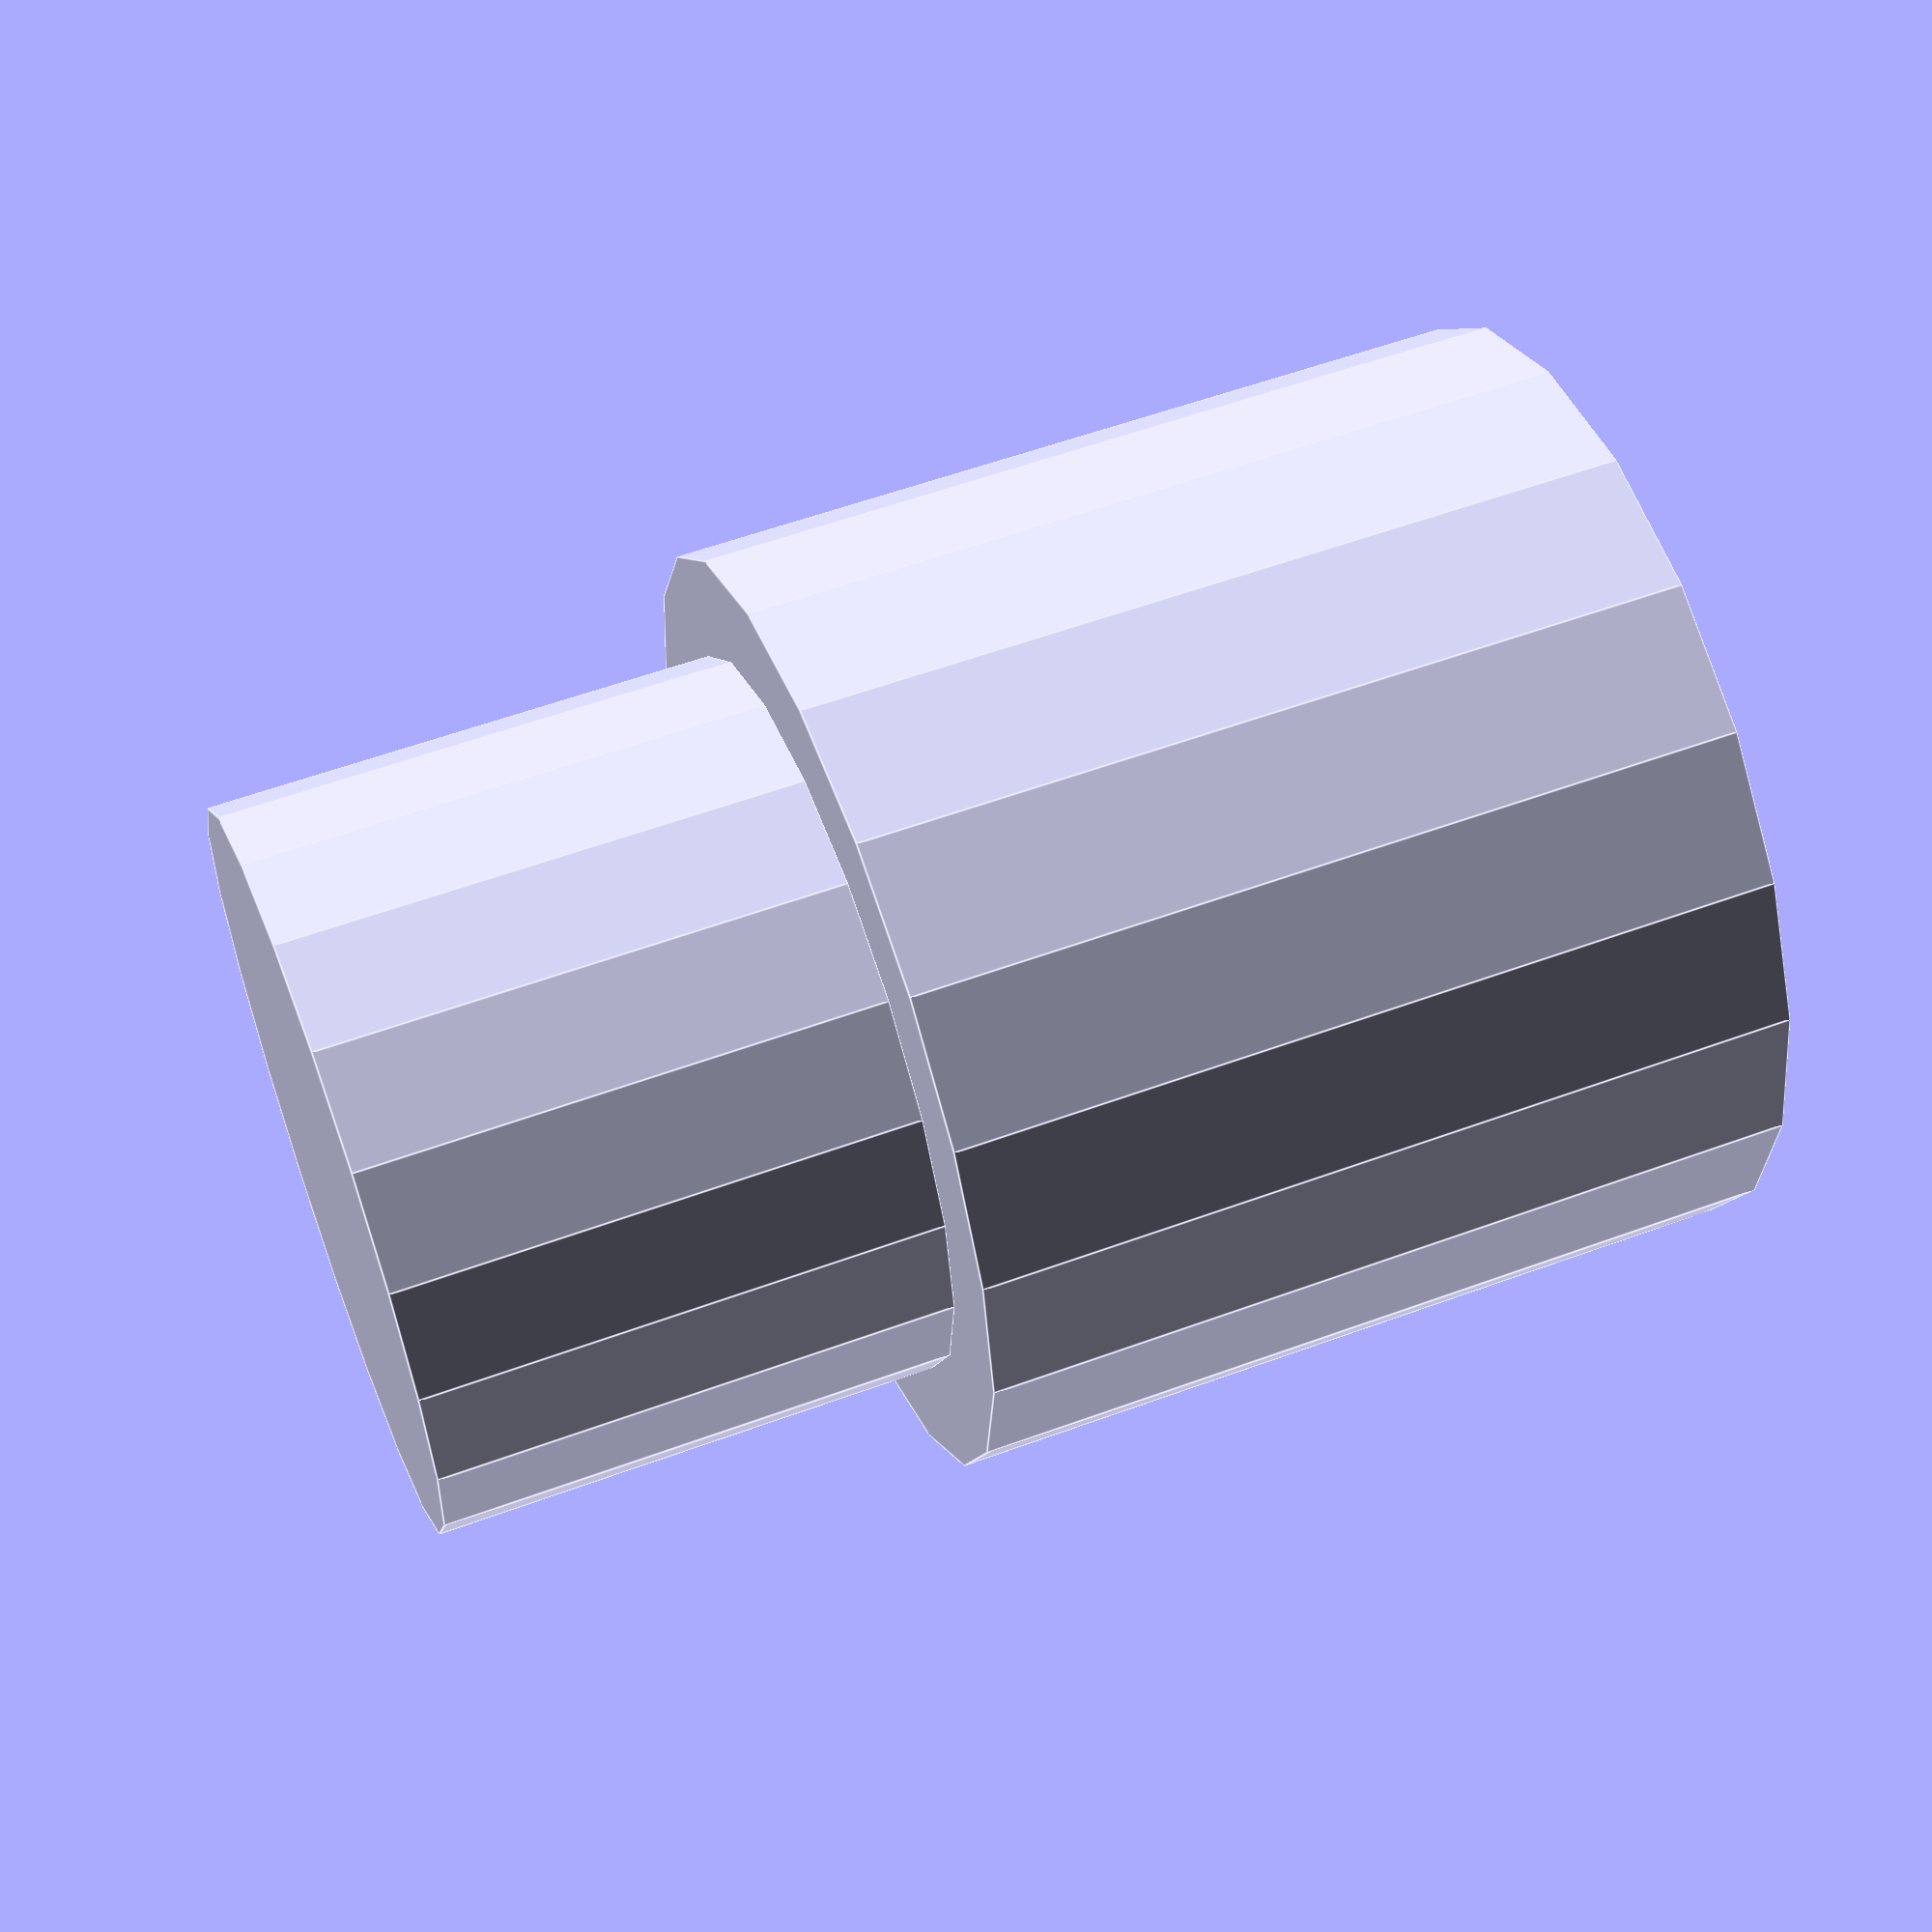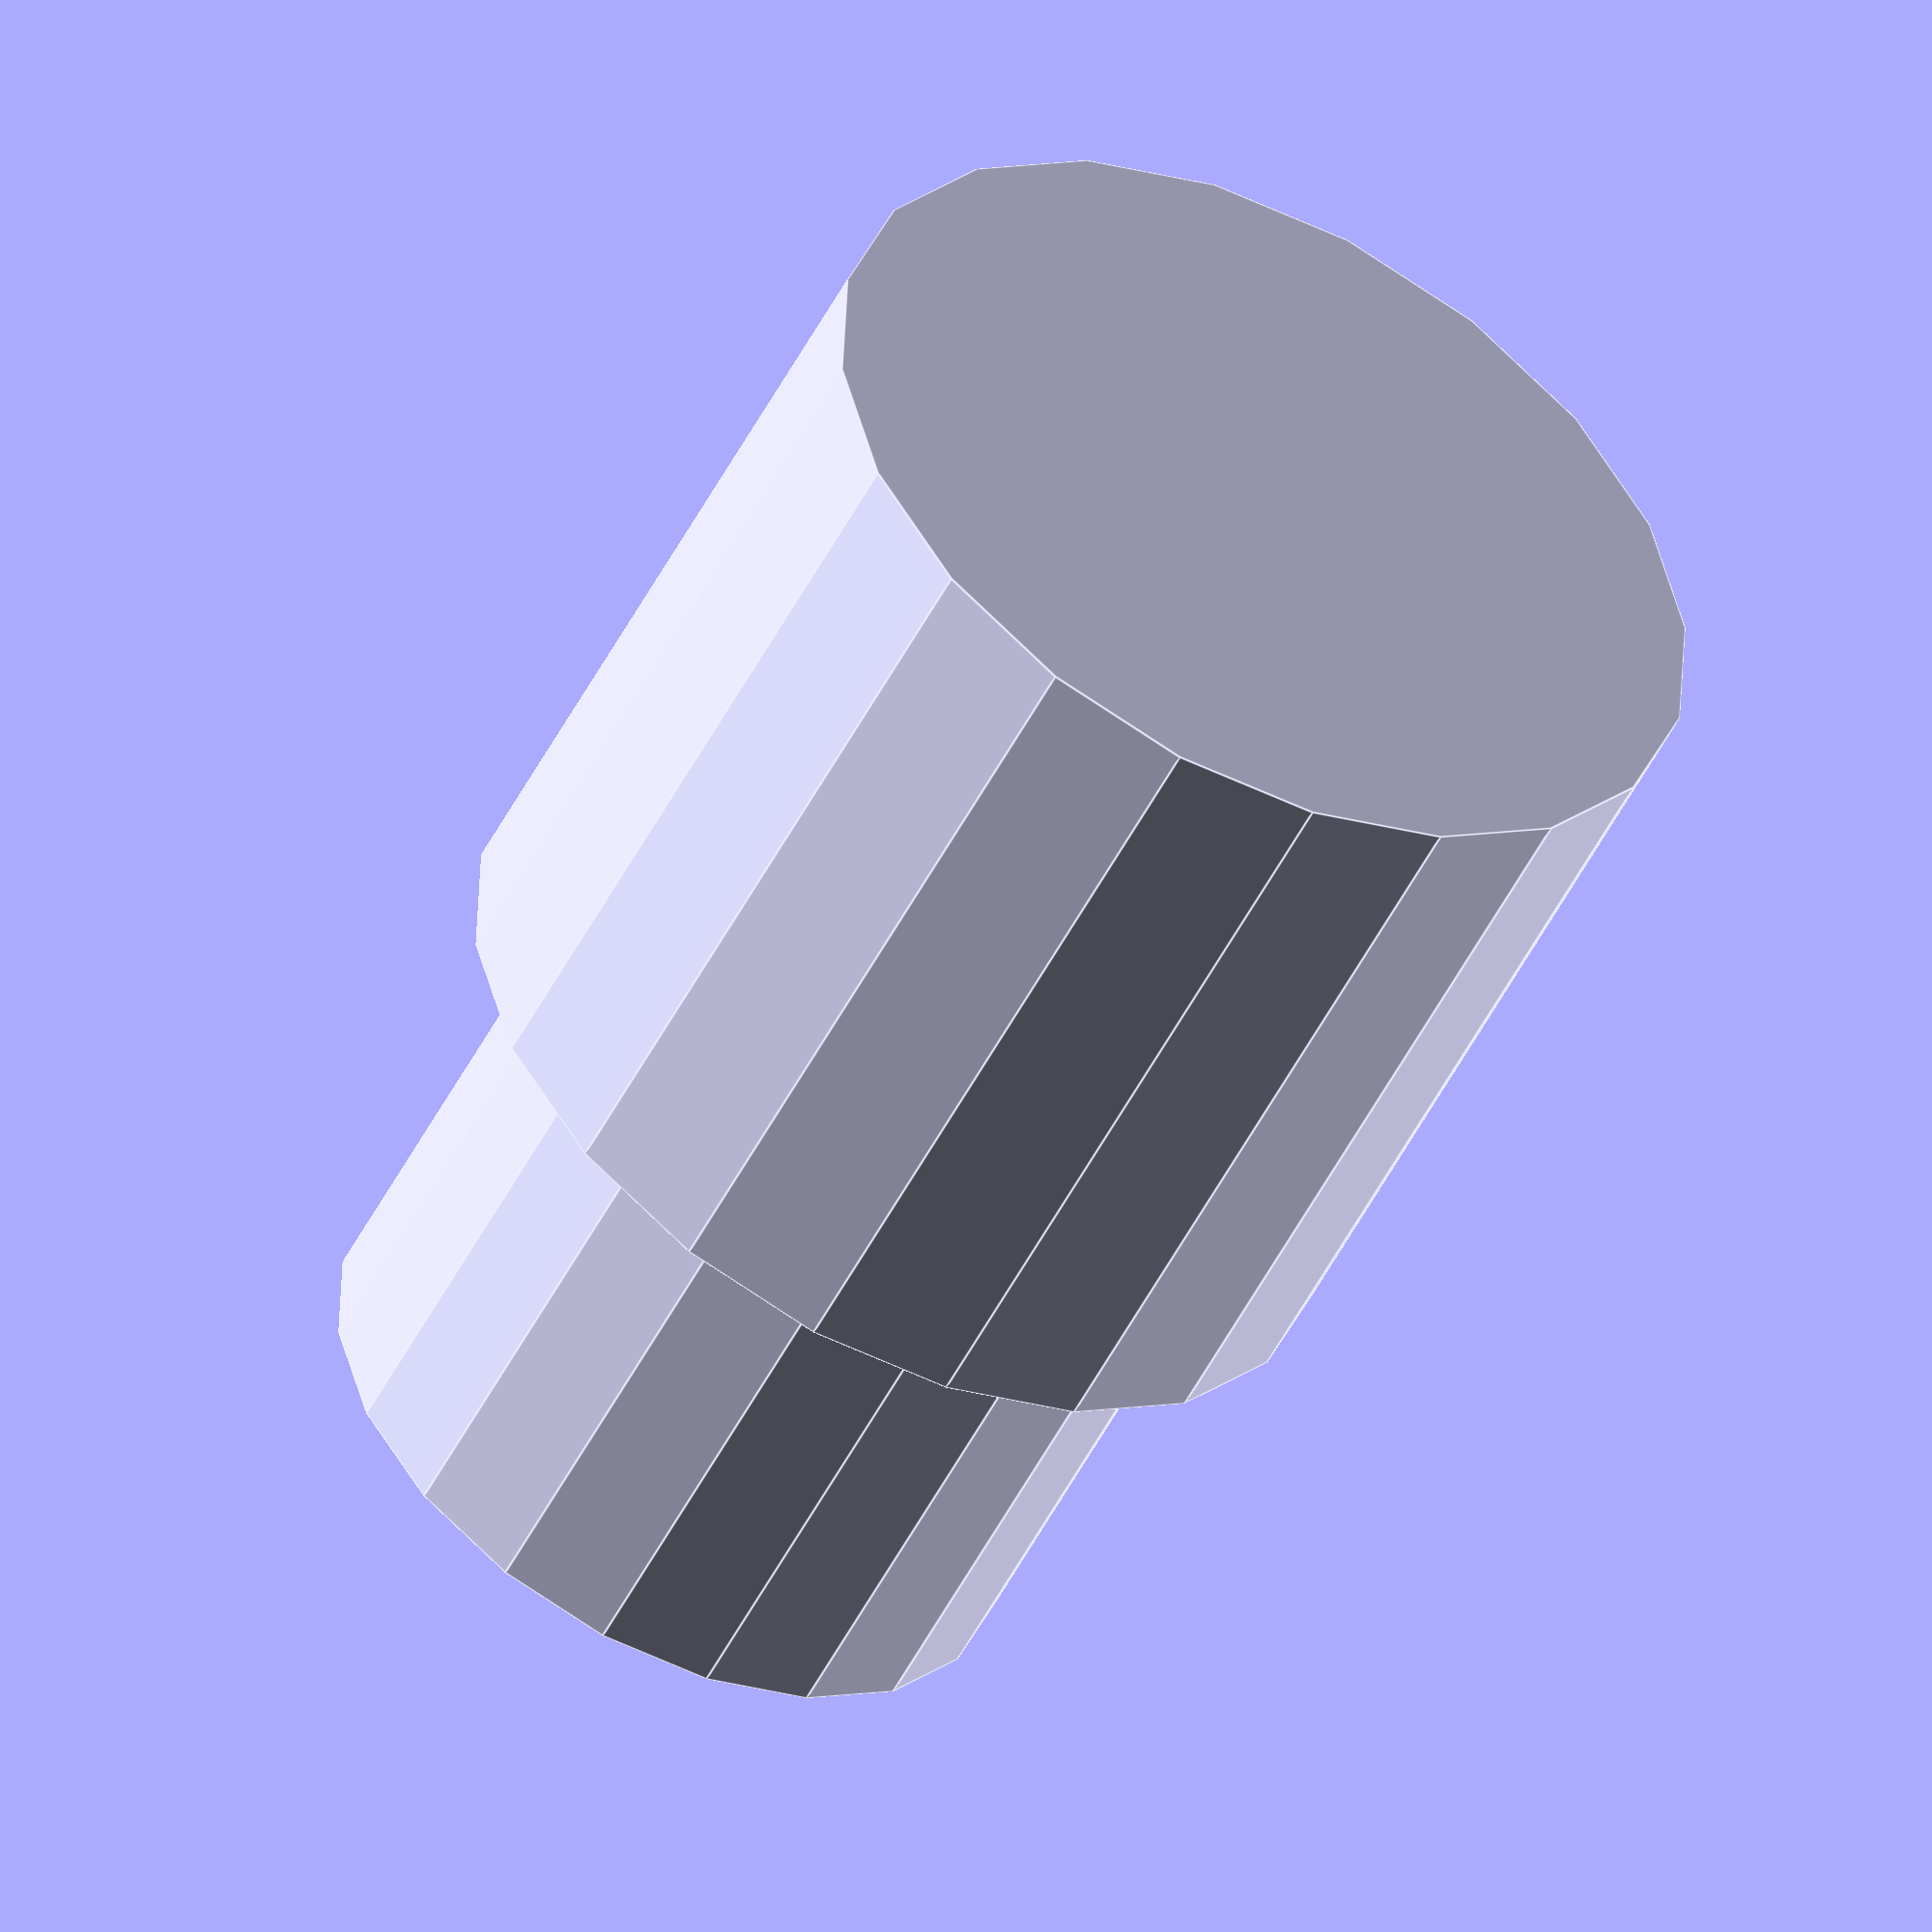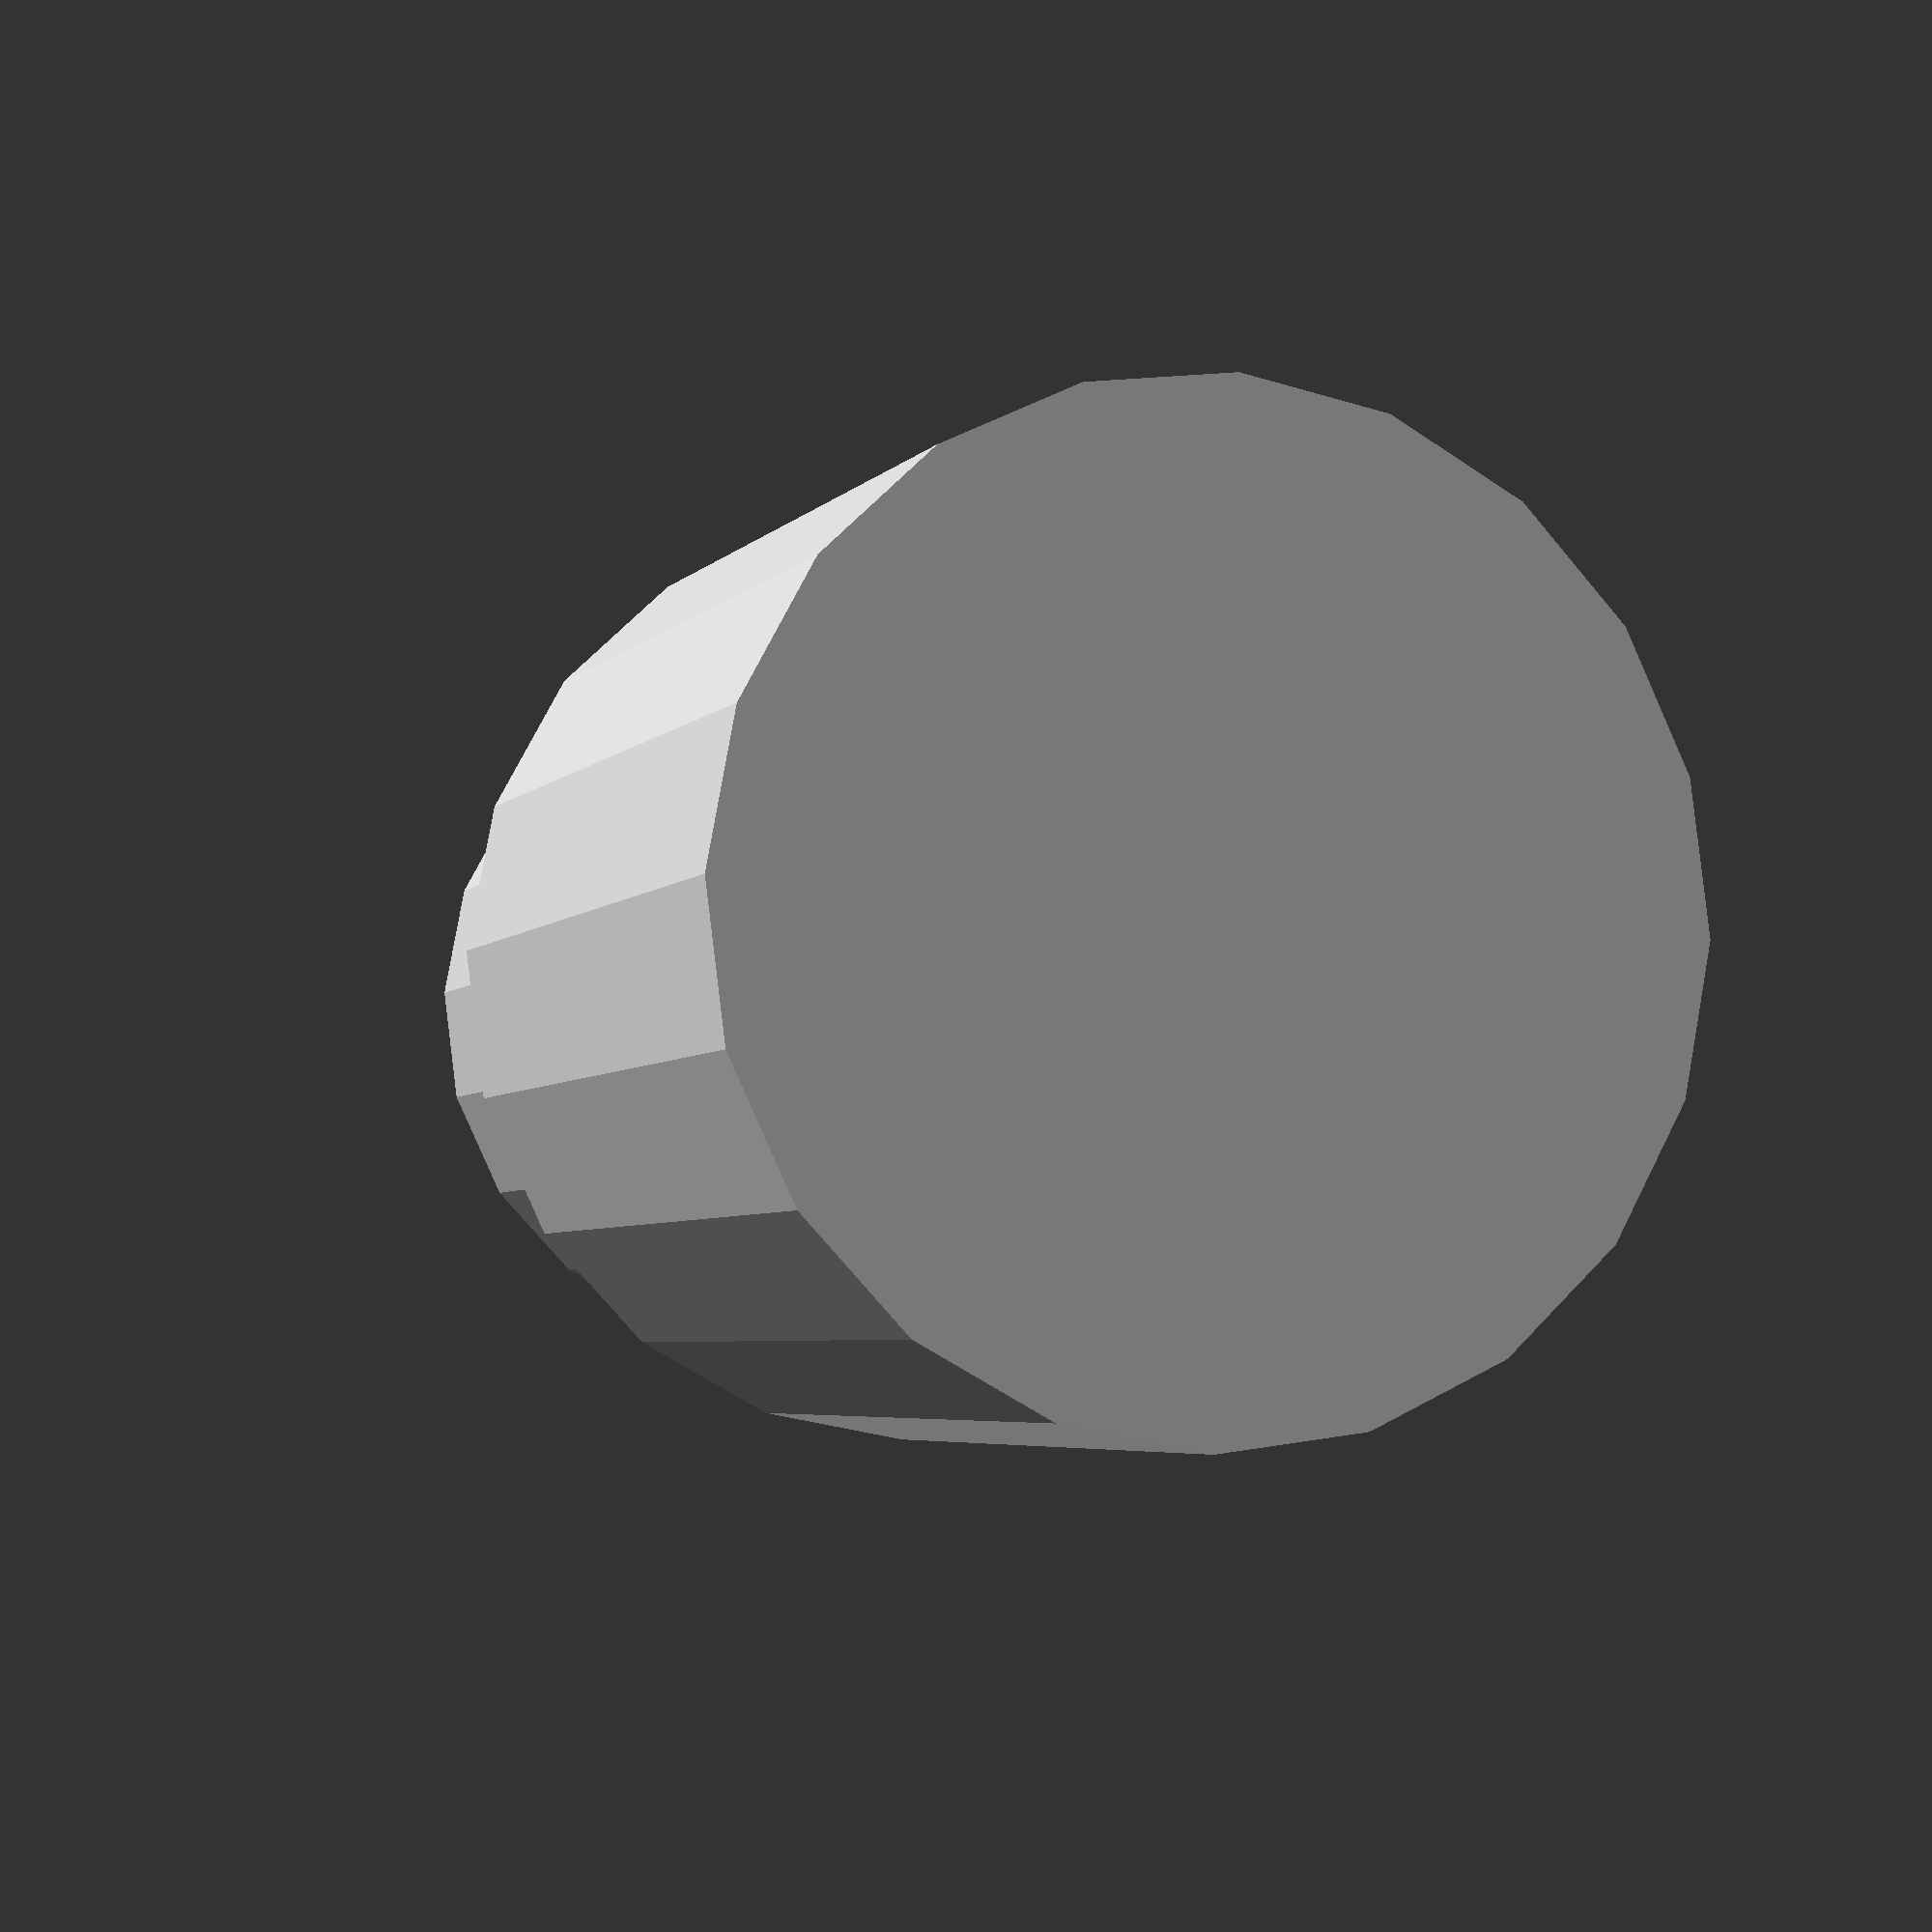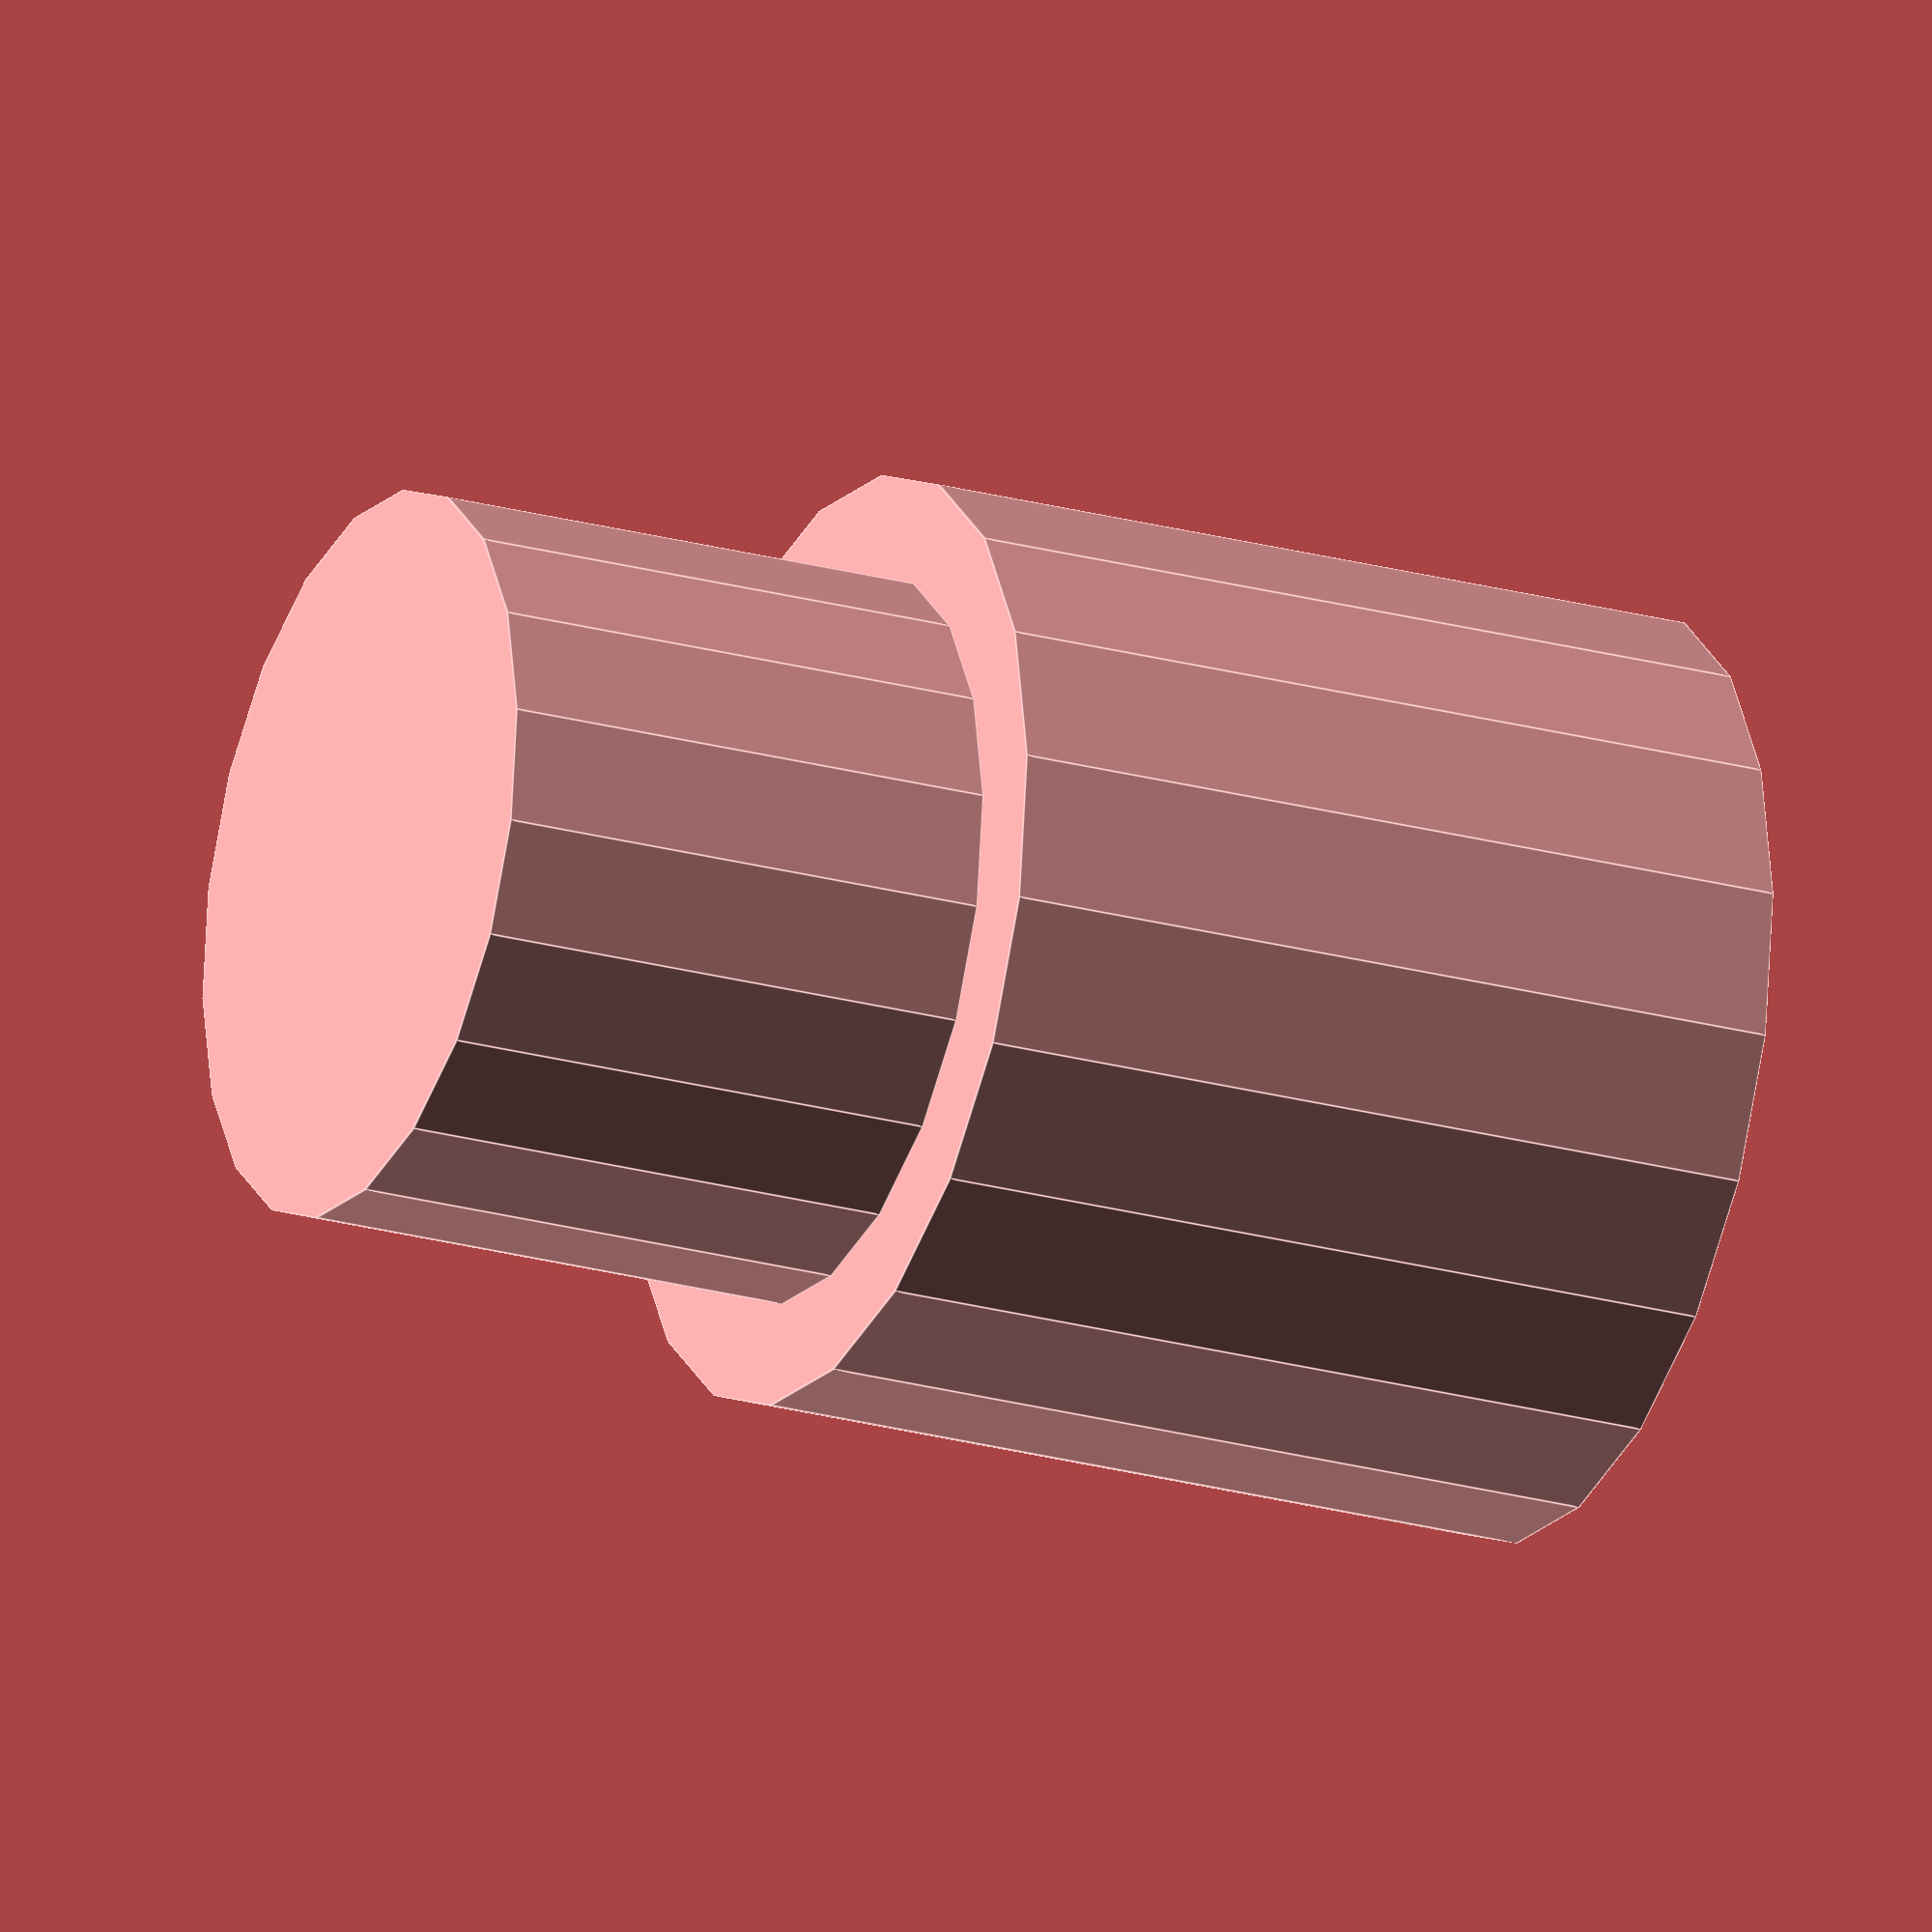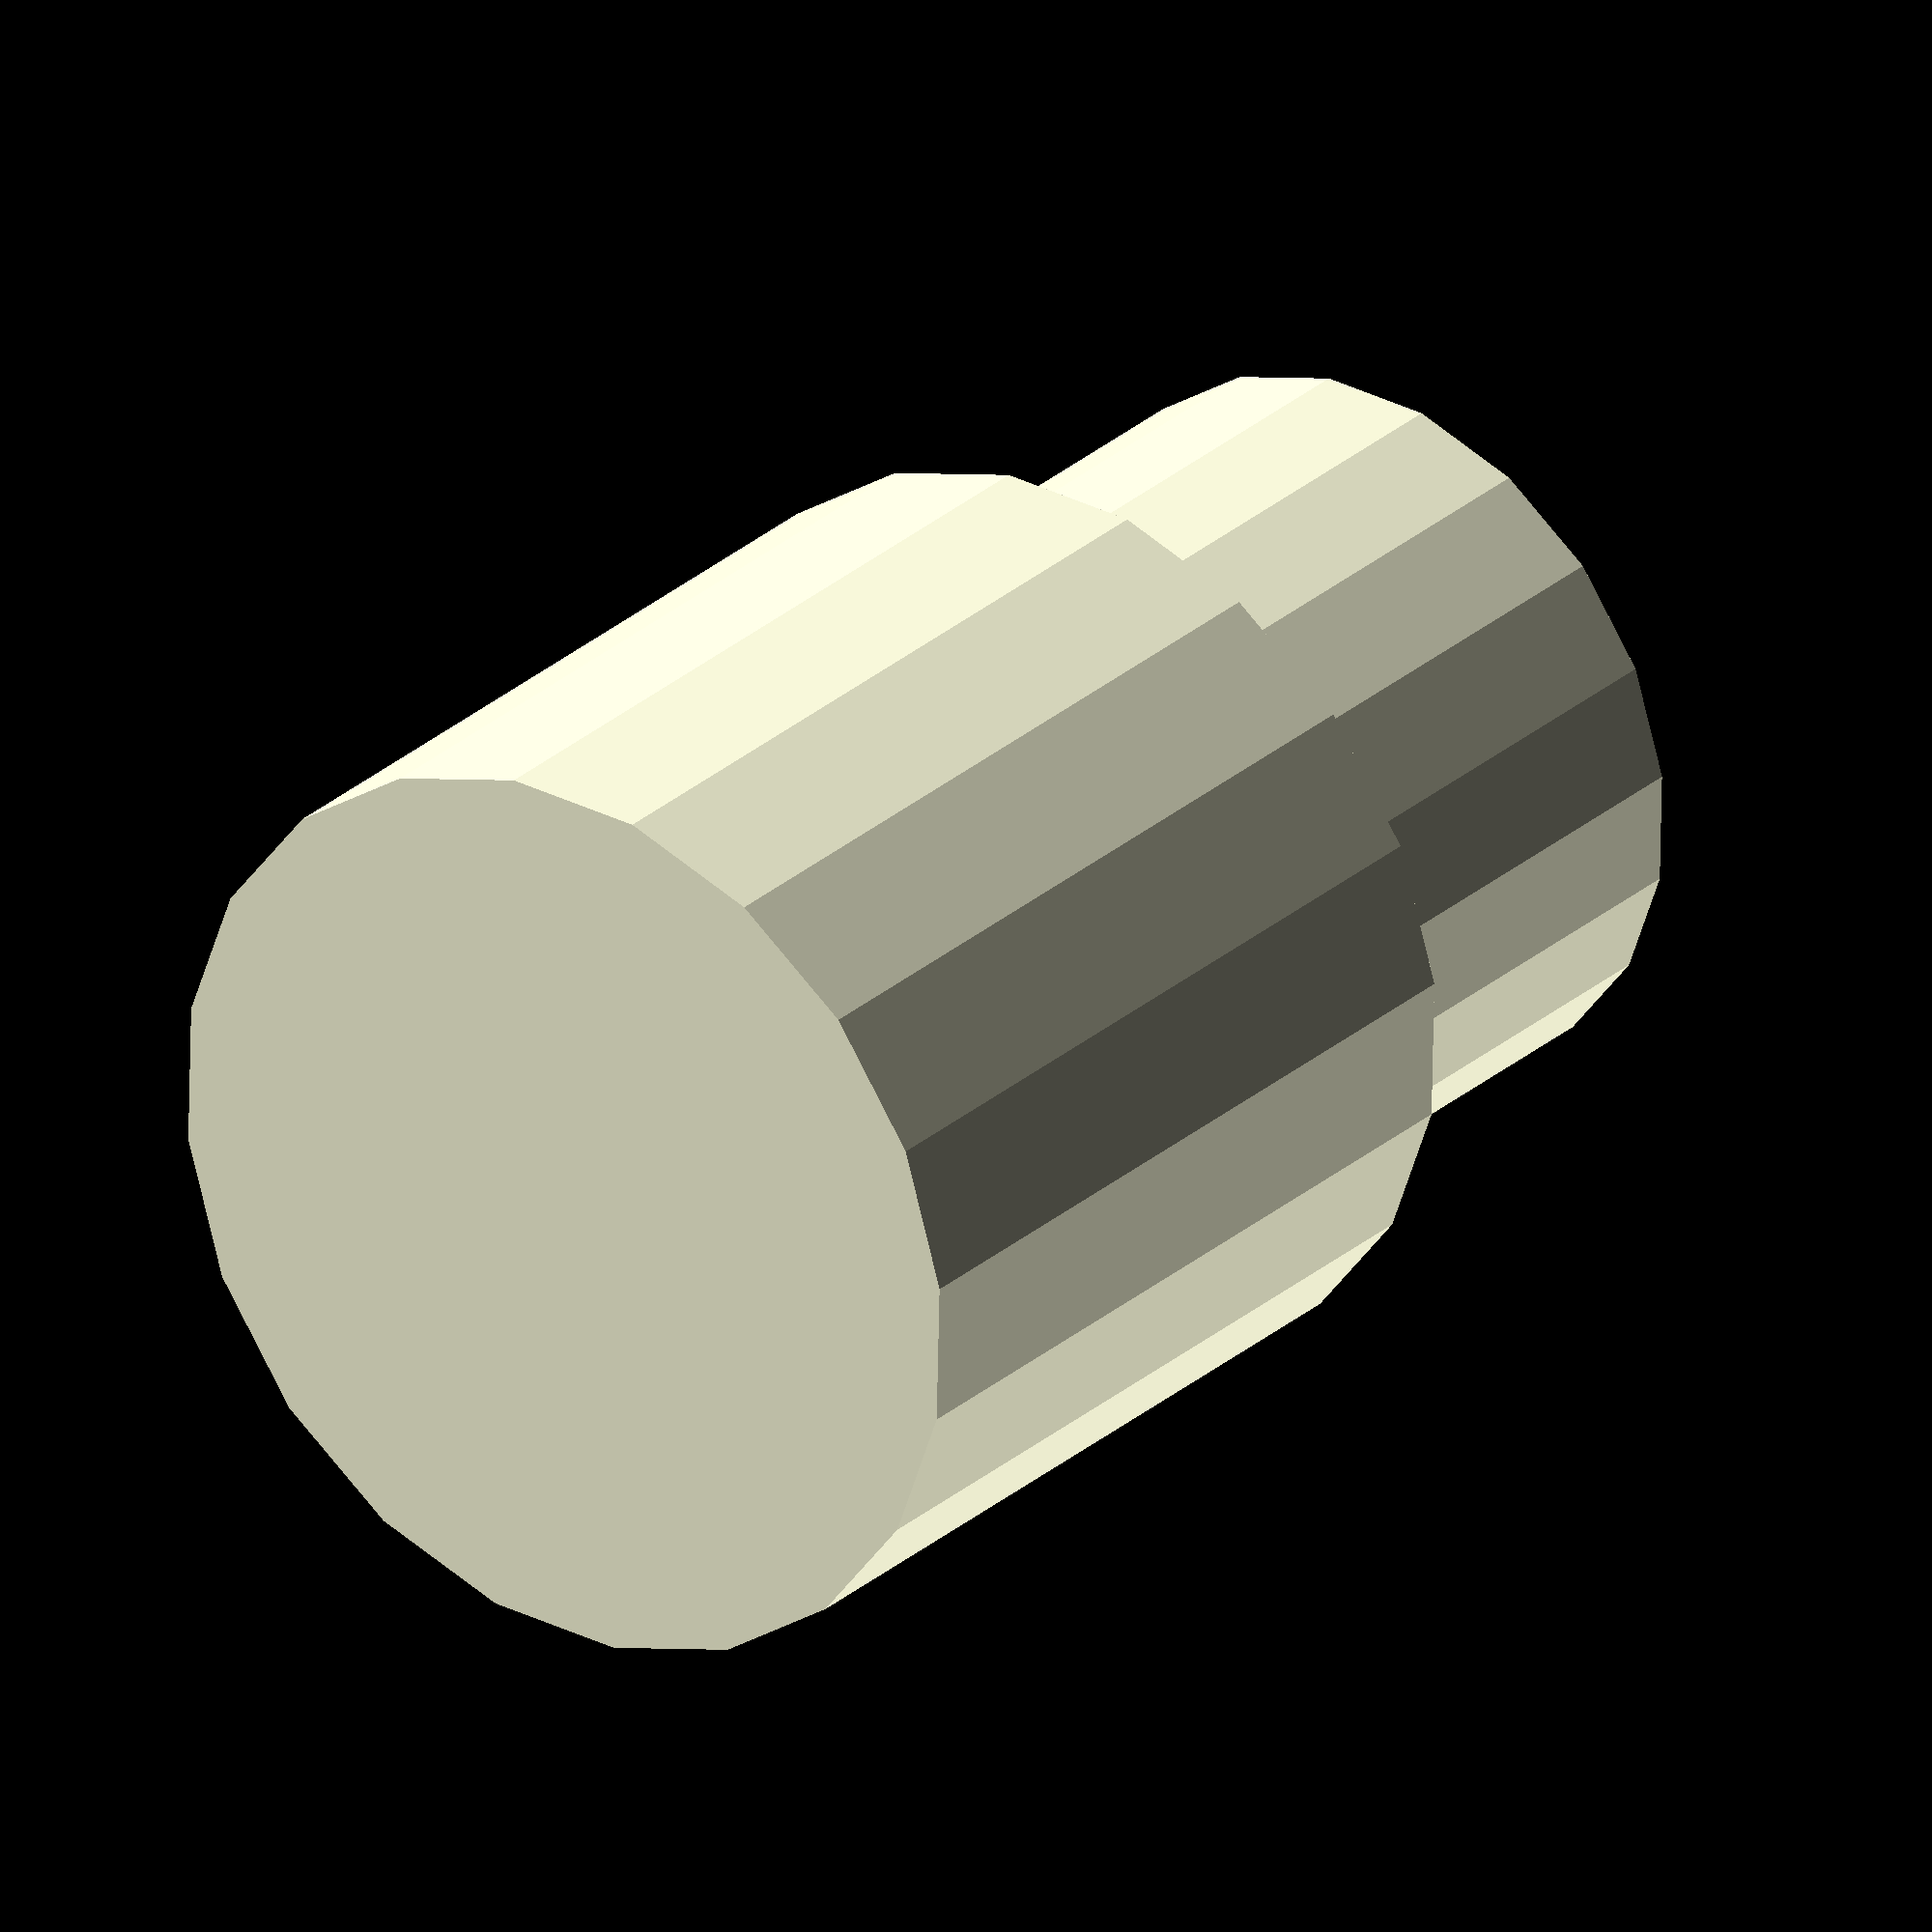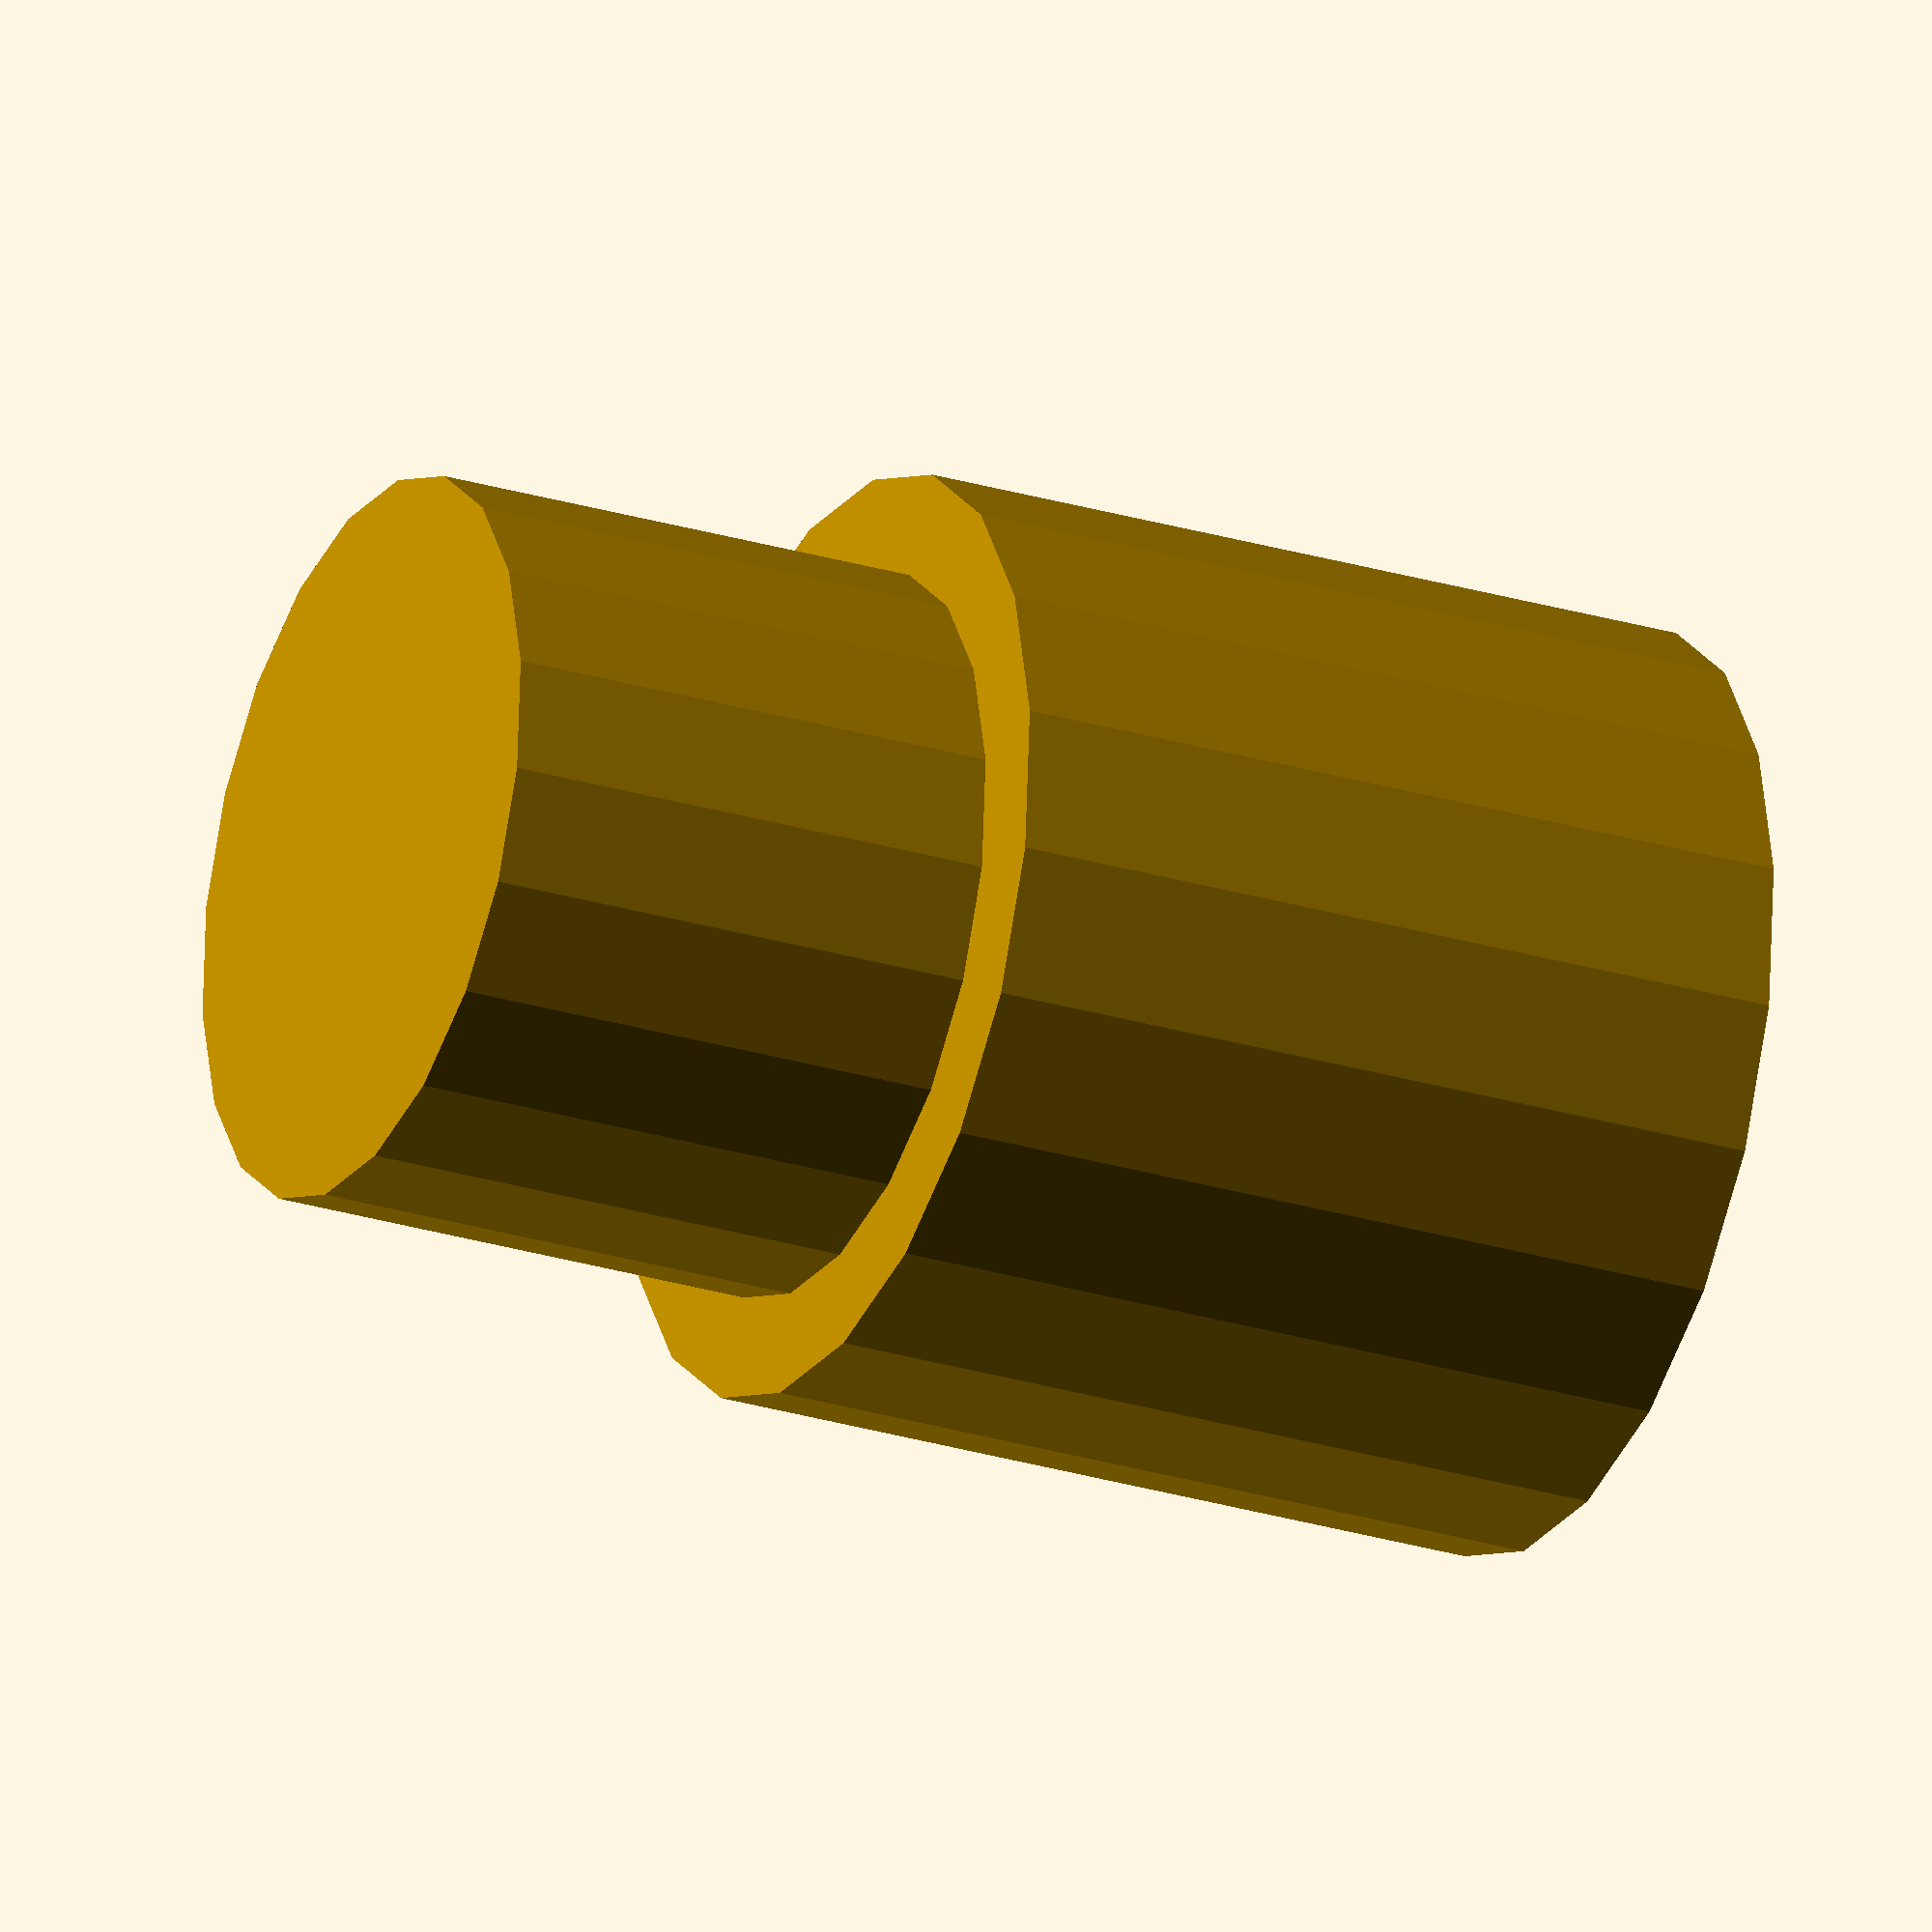
<openscad>
tolerance = 0.3;
$fn = $preview ? 20 : 100;

module led(d = 3) {
    cylinder(d = d + (2 * tolerance), h = 2.5);
    
    translate([0, 0, -4])
    cylinder(d = d + 1 + (2 * tolerance), h = 4);
}

led();
</openscad>
<views>
elev=303.8 azim=231.4 roll=68.9 proj=p view=edges
elev=51.2 azim=312.6 roll=153.6 proj=o view=edges
elev=184.6 azim=340.3 roll=19.8 proj=p view=solid
elev=23.3 azim=16.0 roll=64.9 proj=o view=edges
elev=152.4 azim=133.6 roll=323.1 proj=o view=solid
elev=26.5 azim=319.2 roll=64.5 proj=o view=wireframe
</views>
